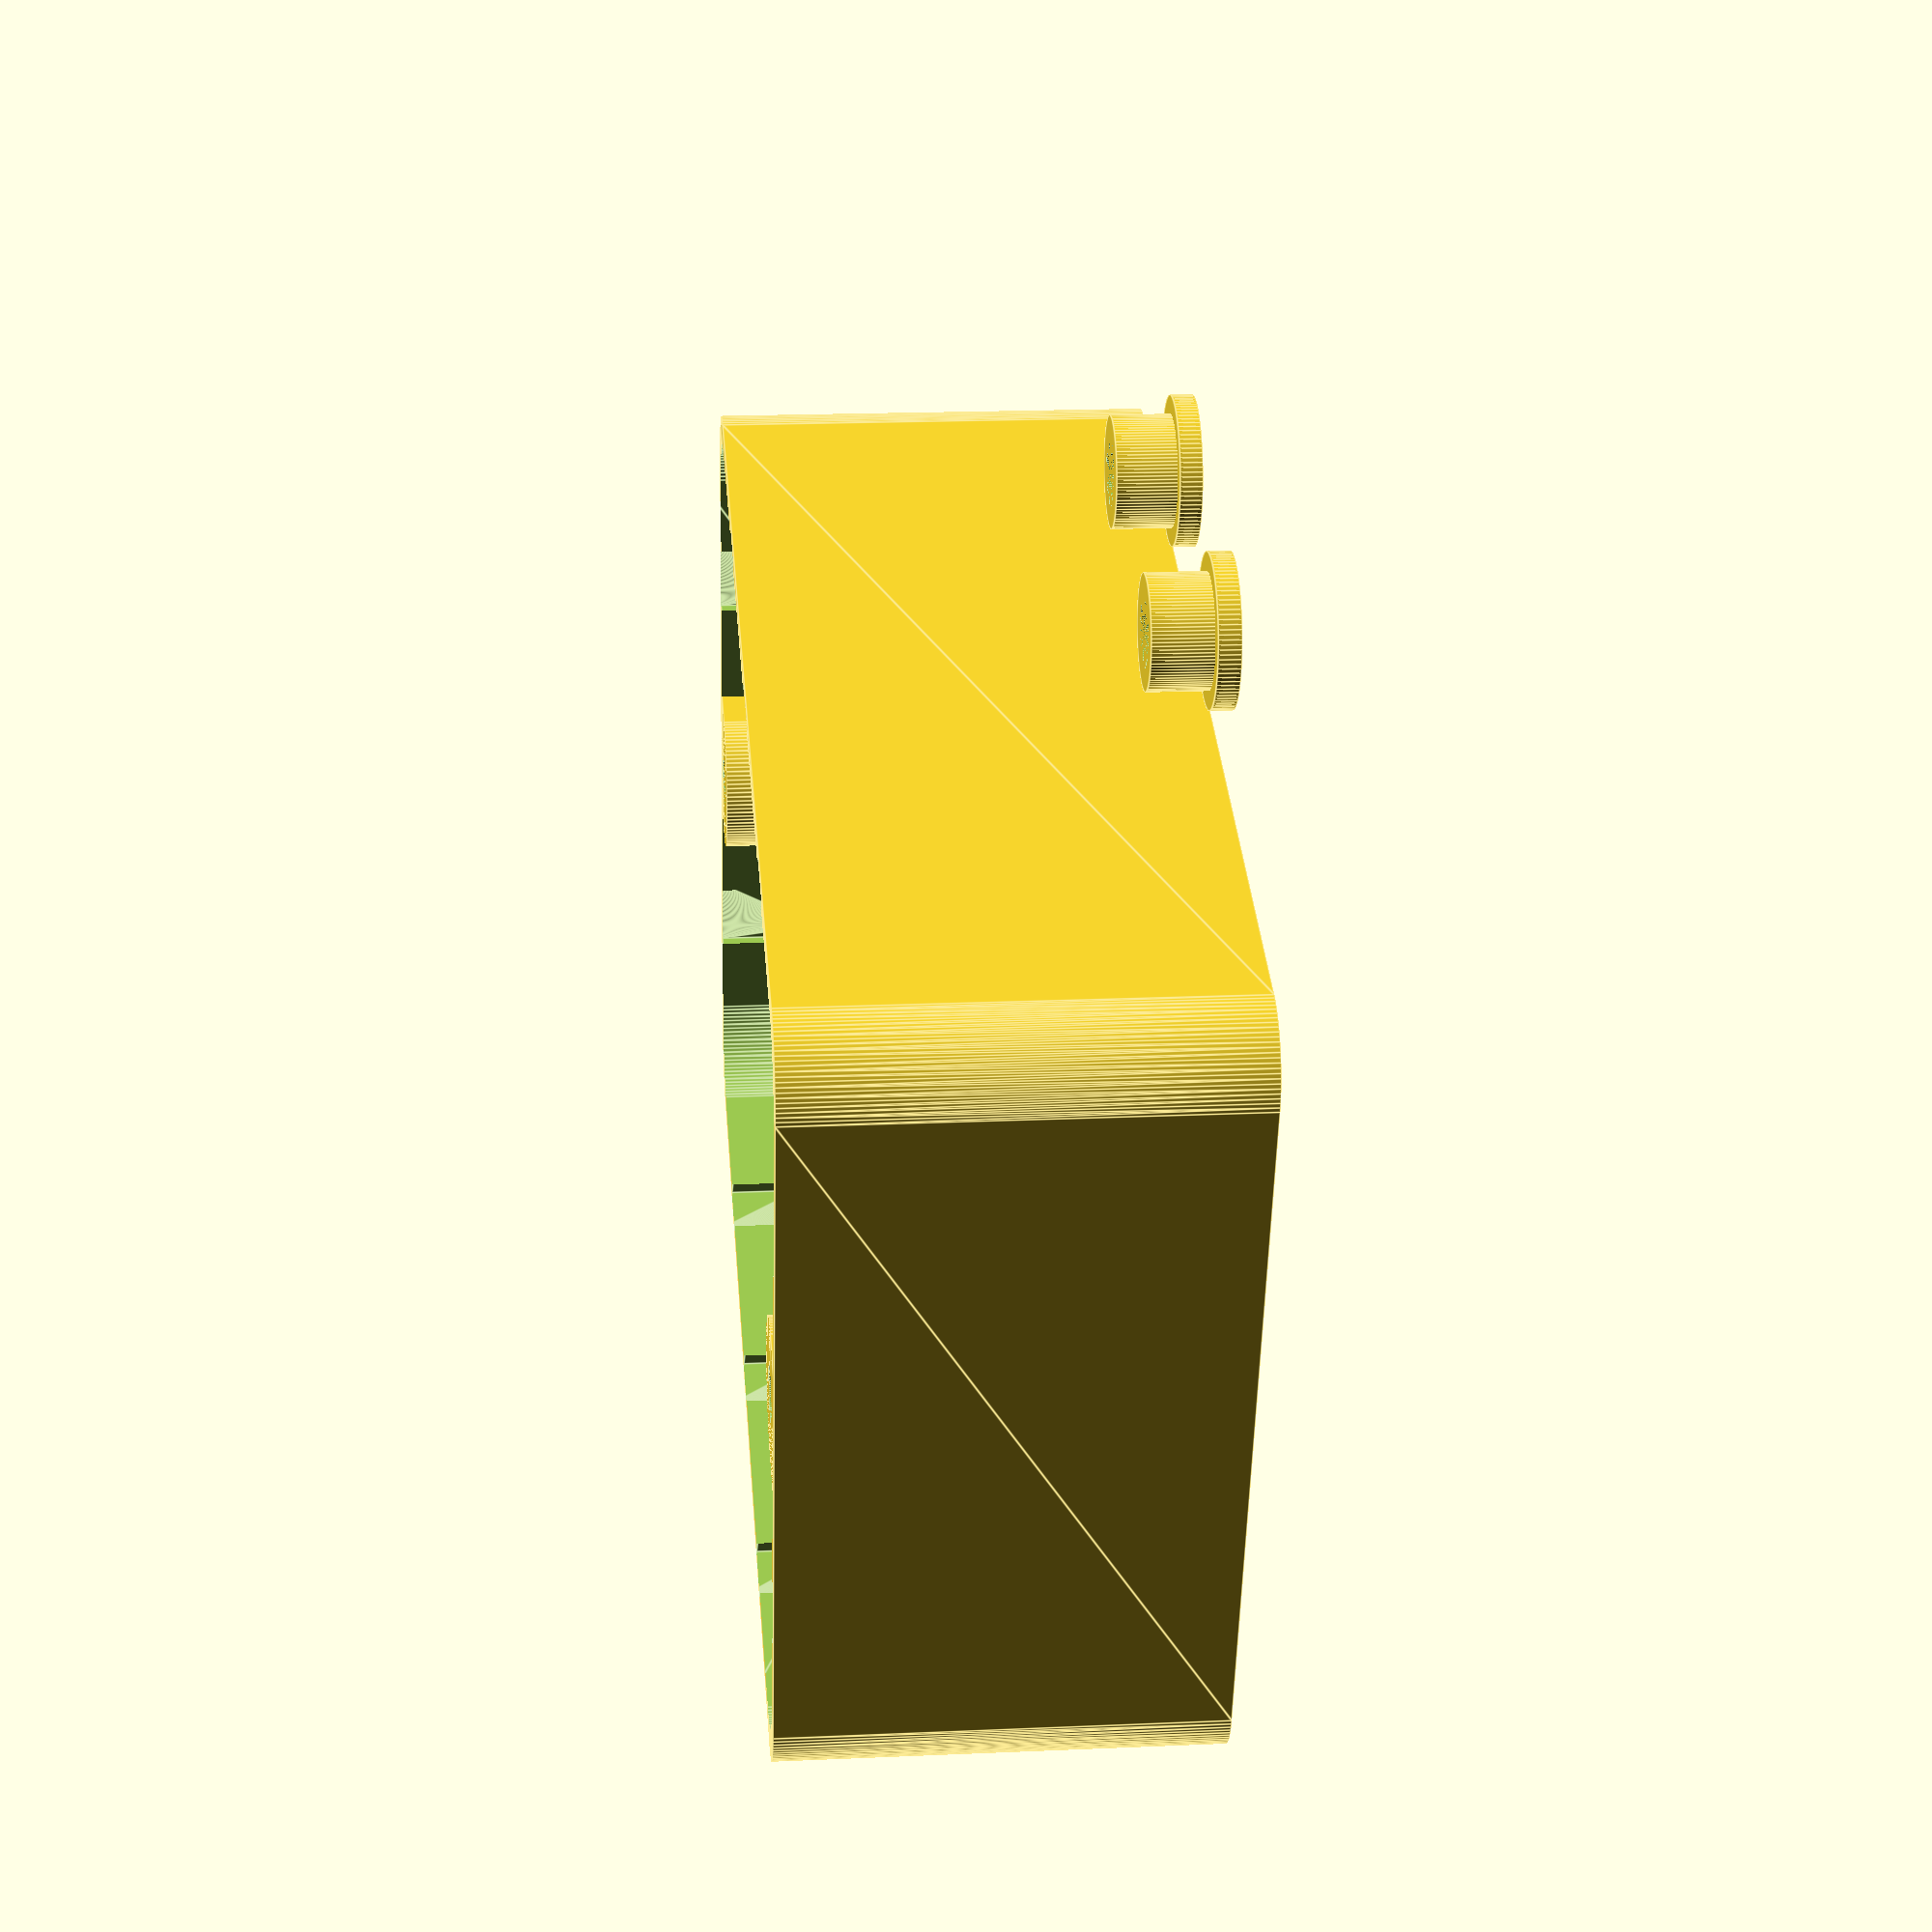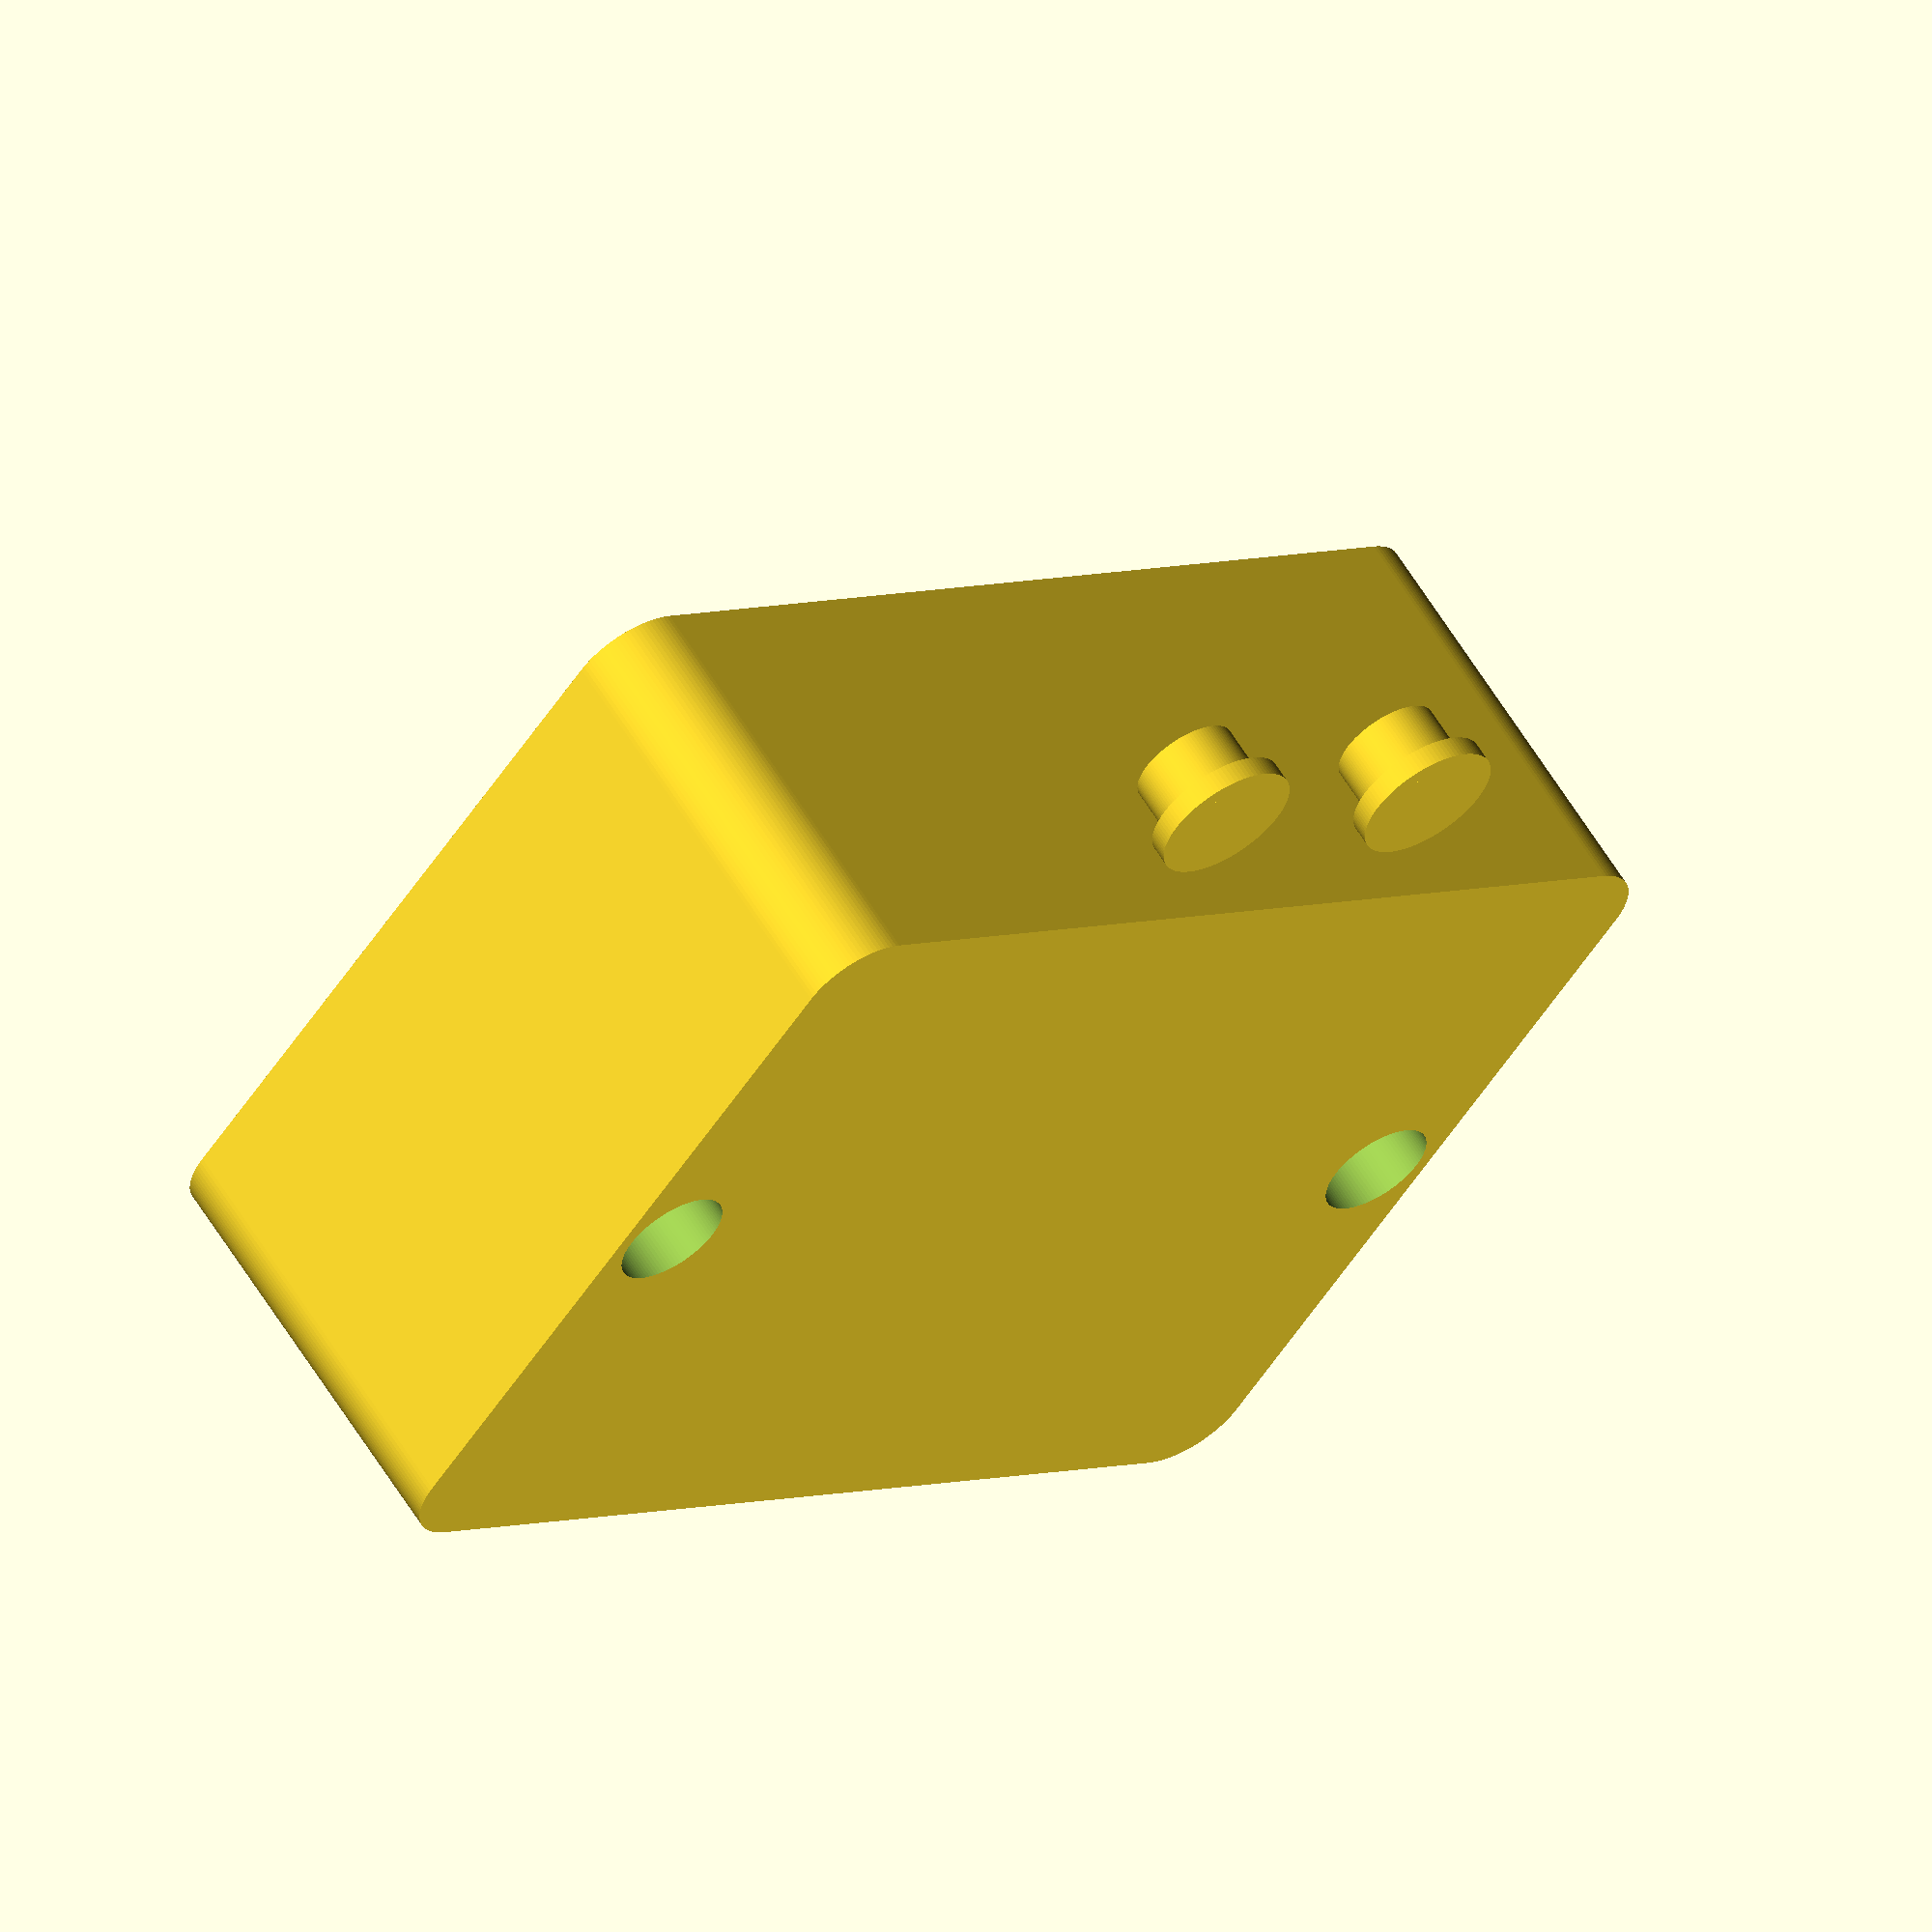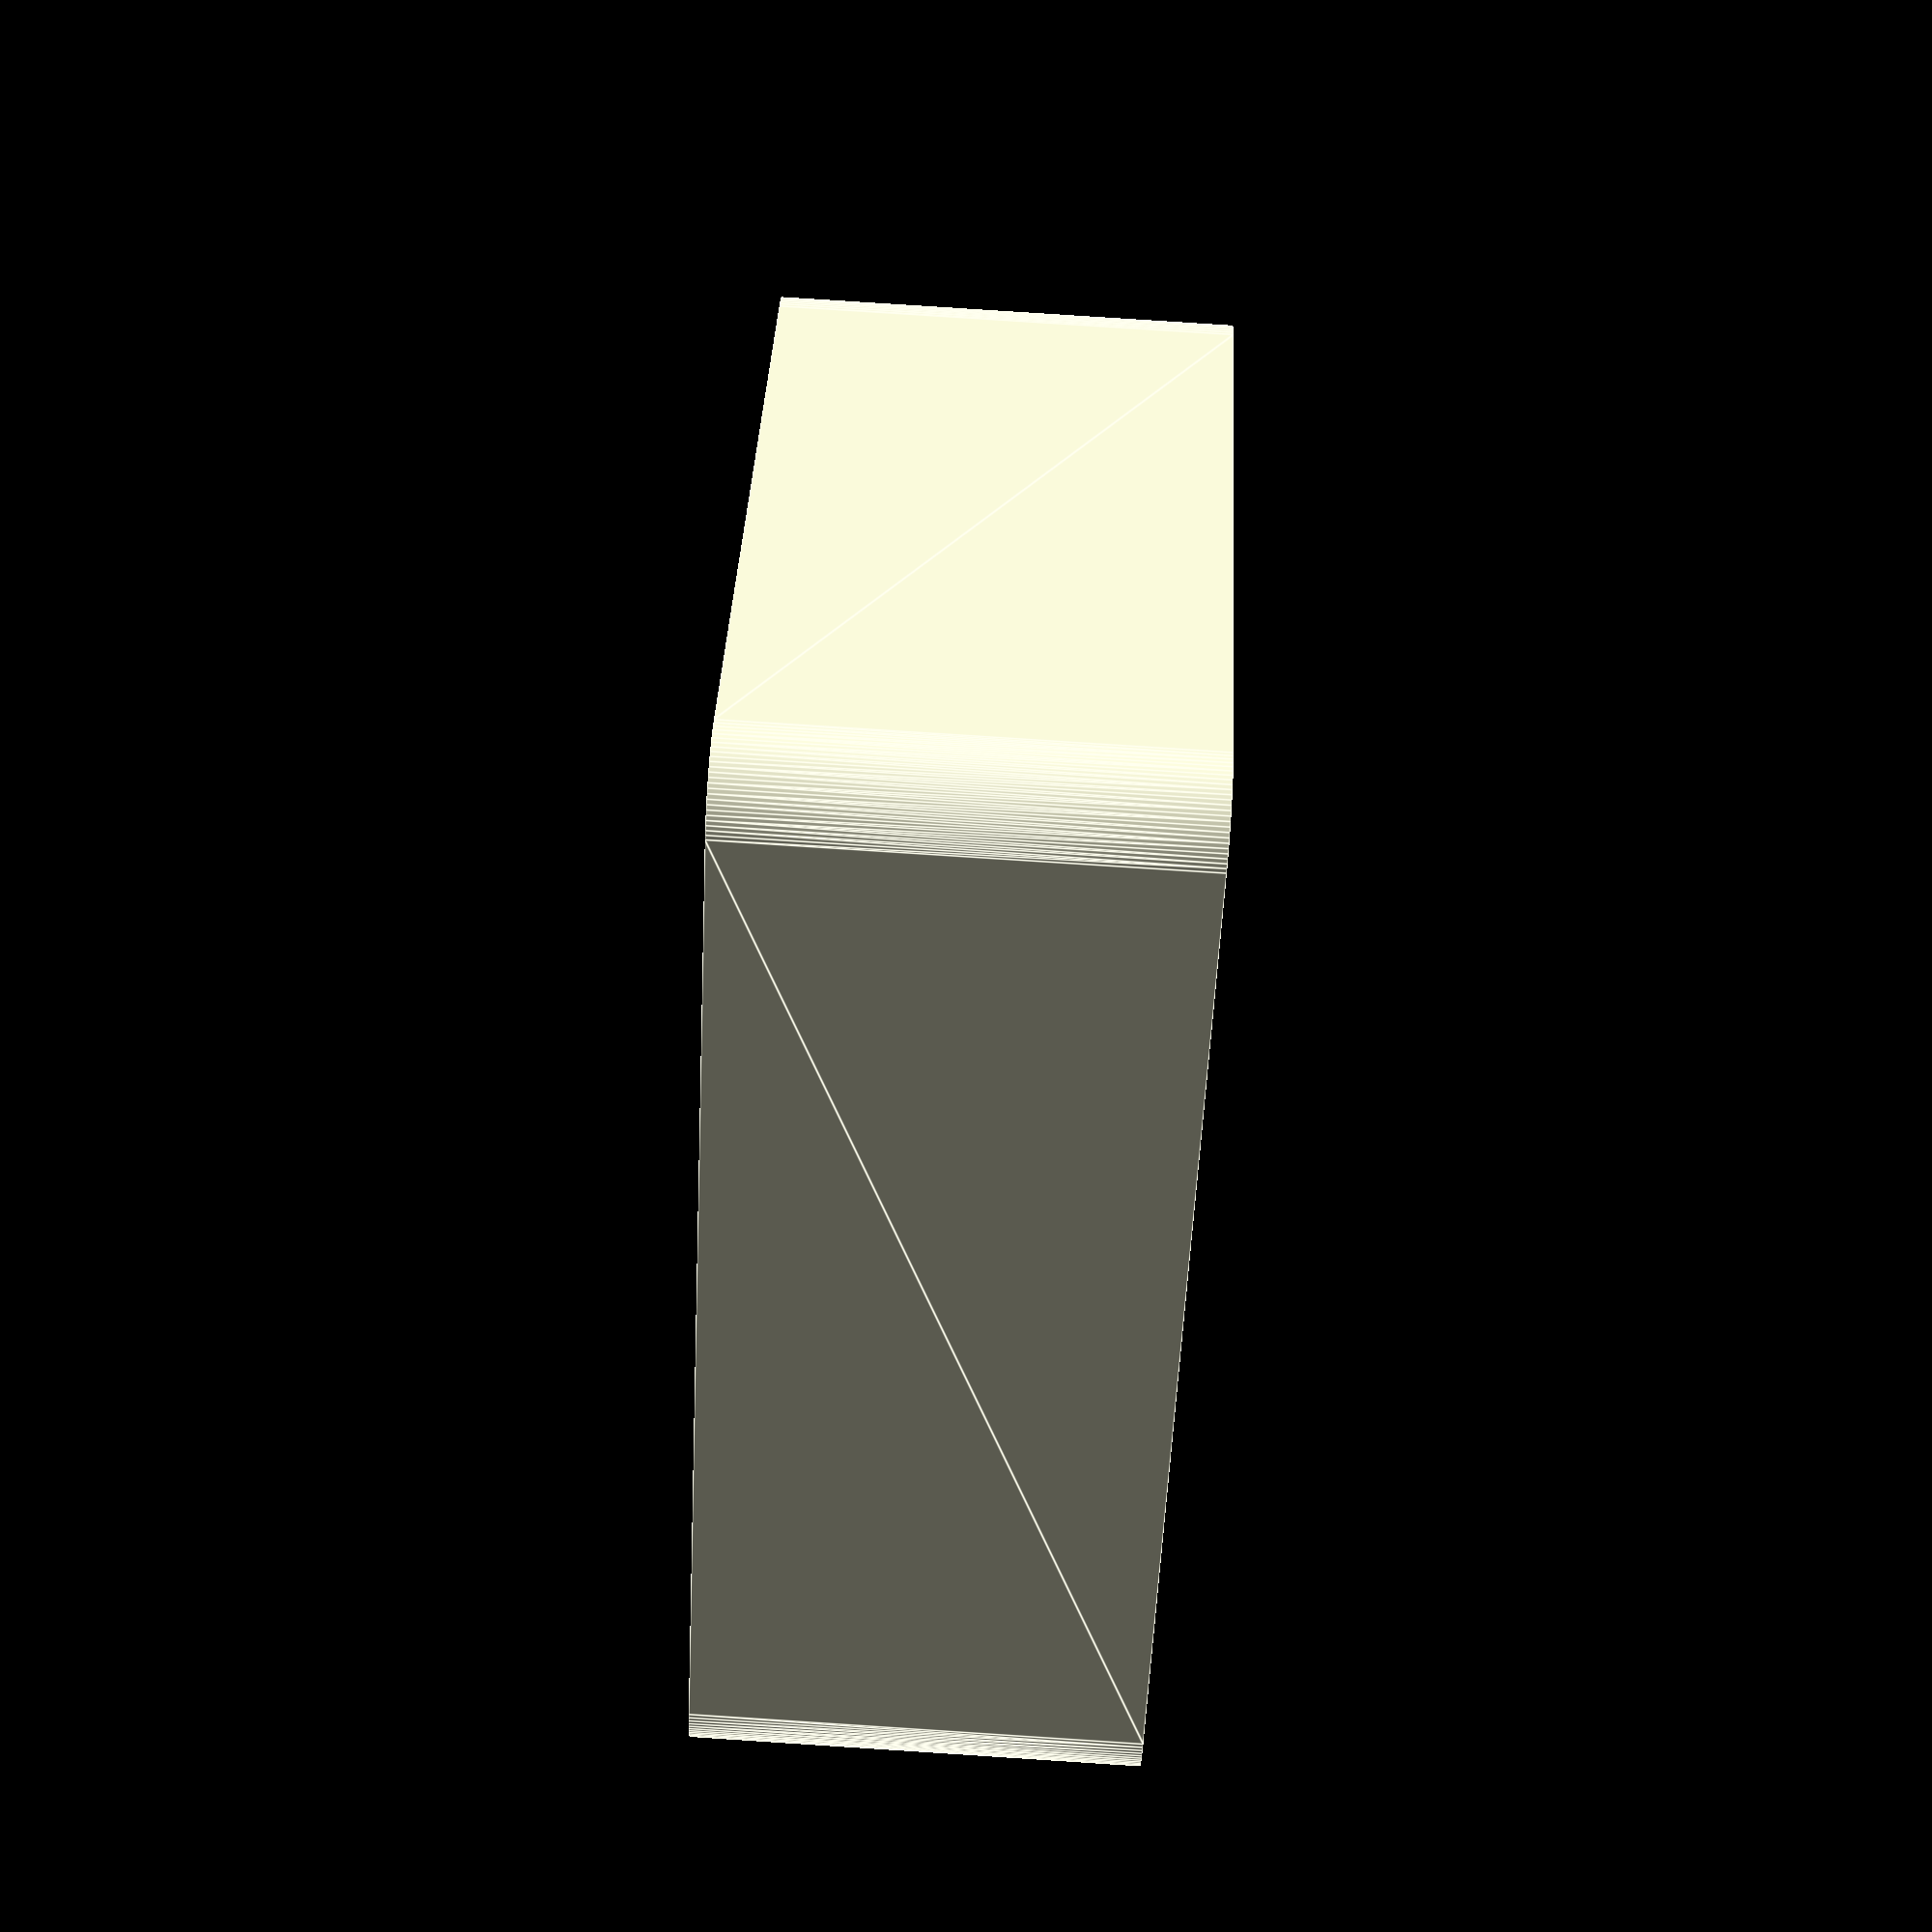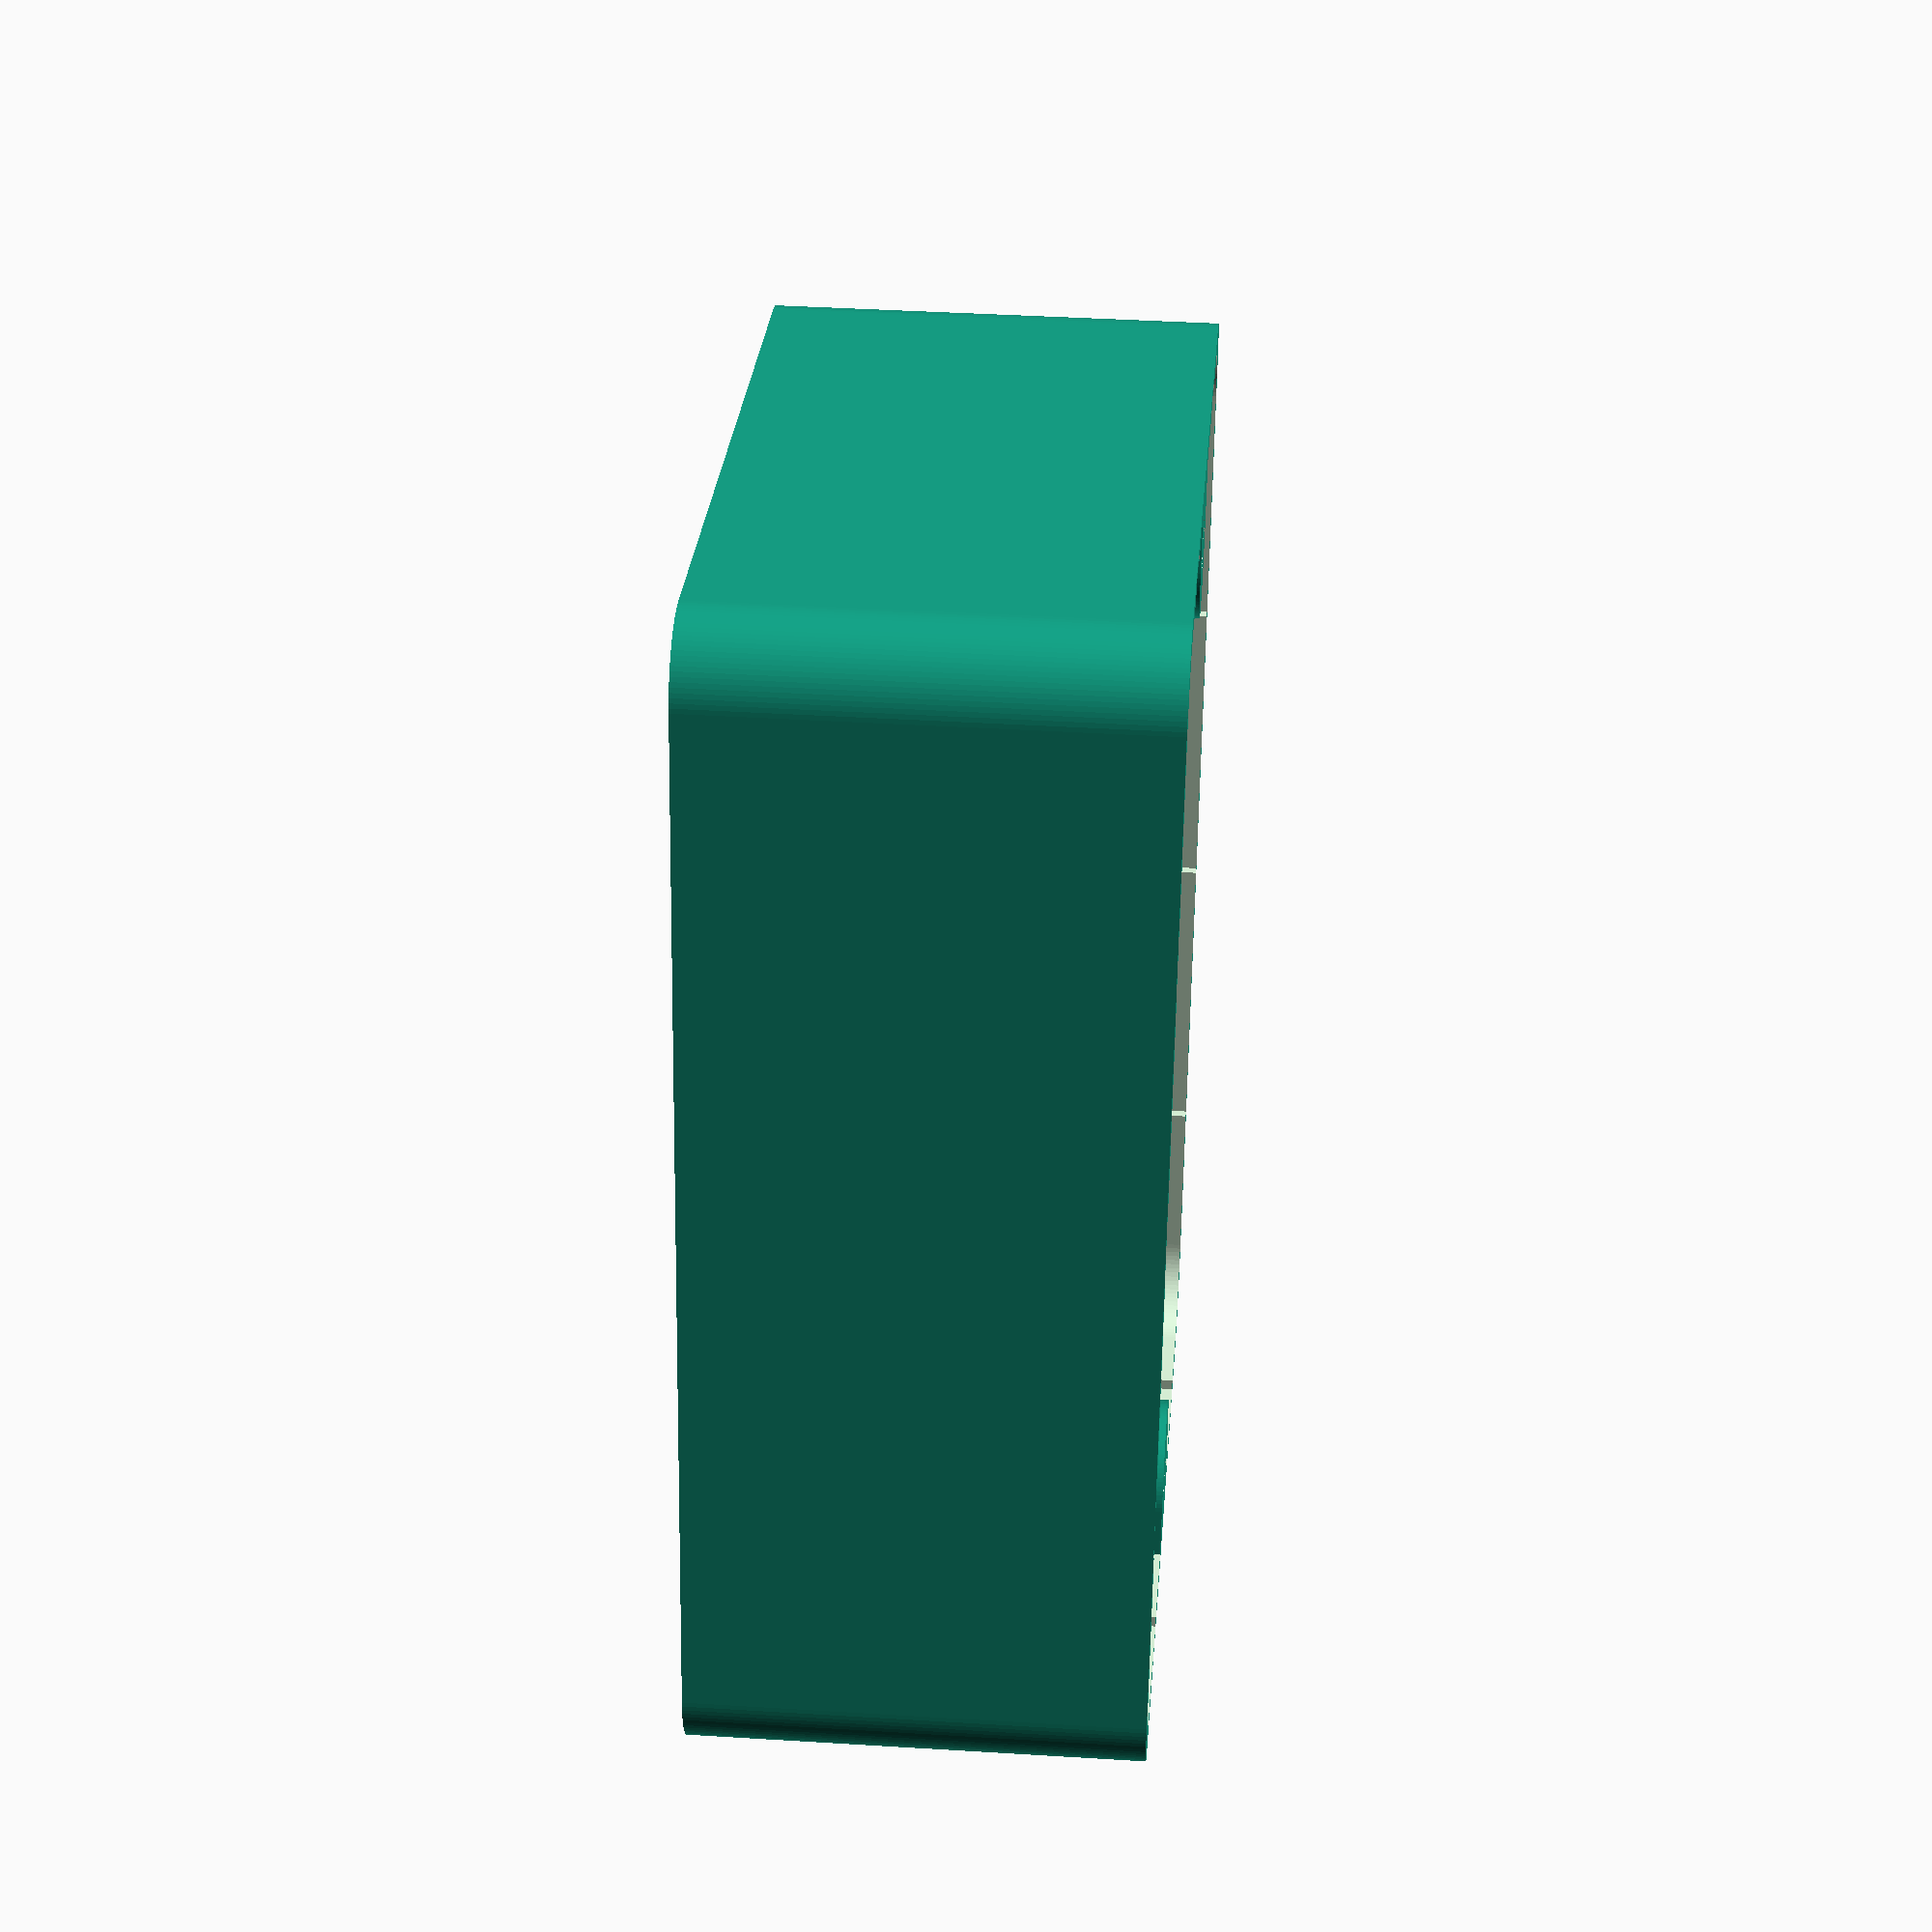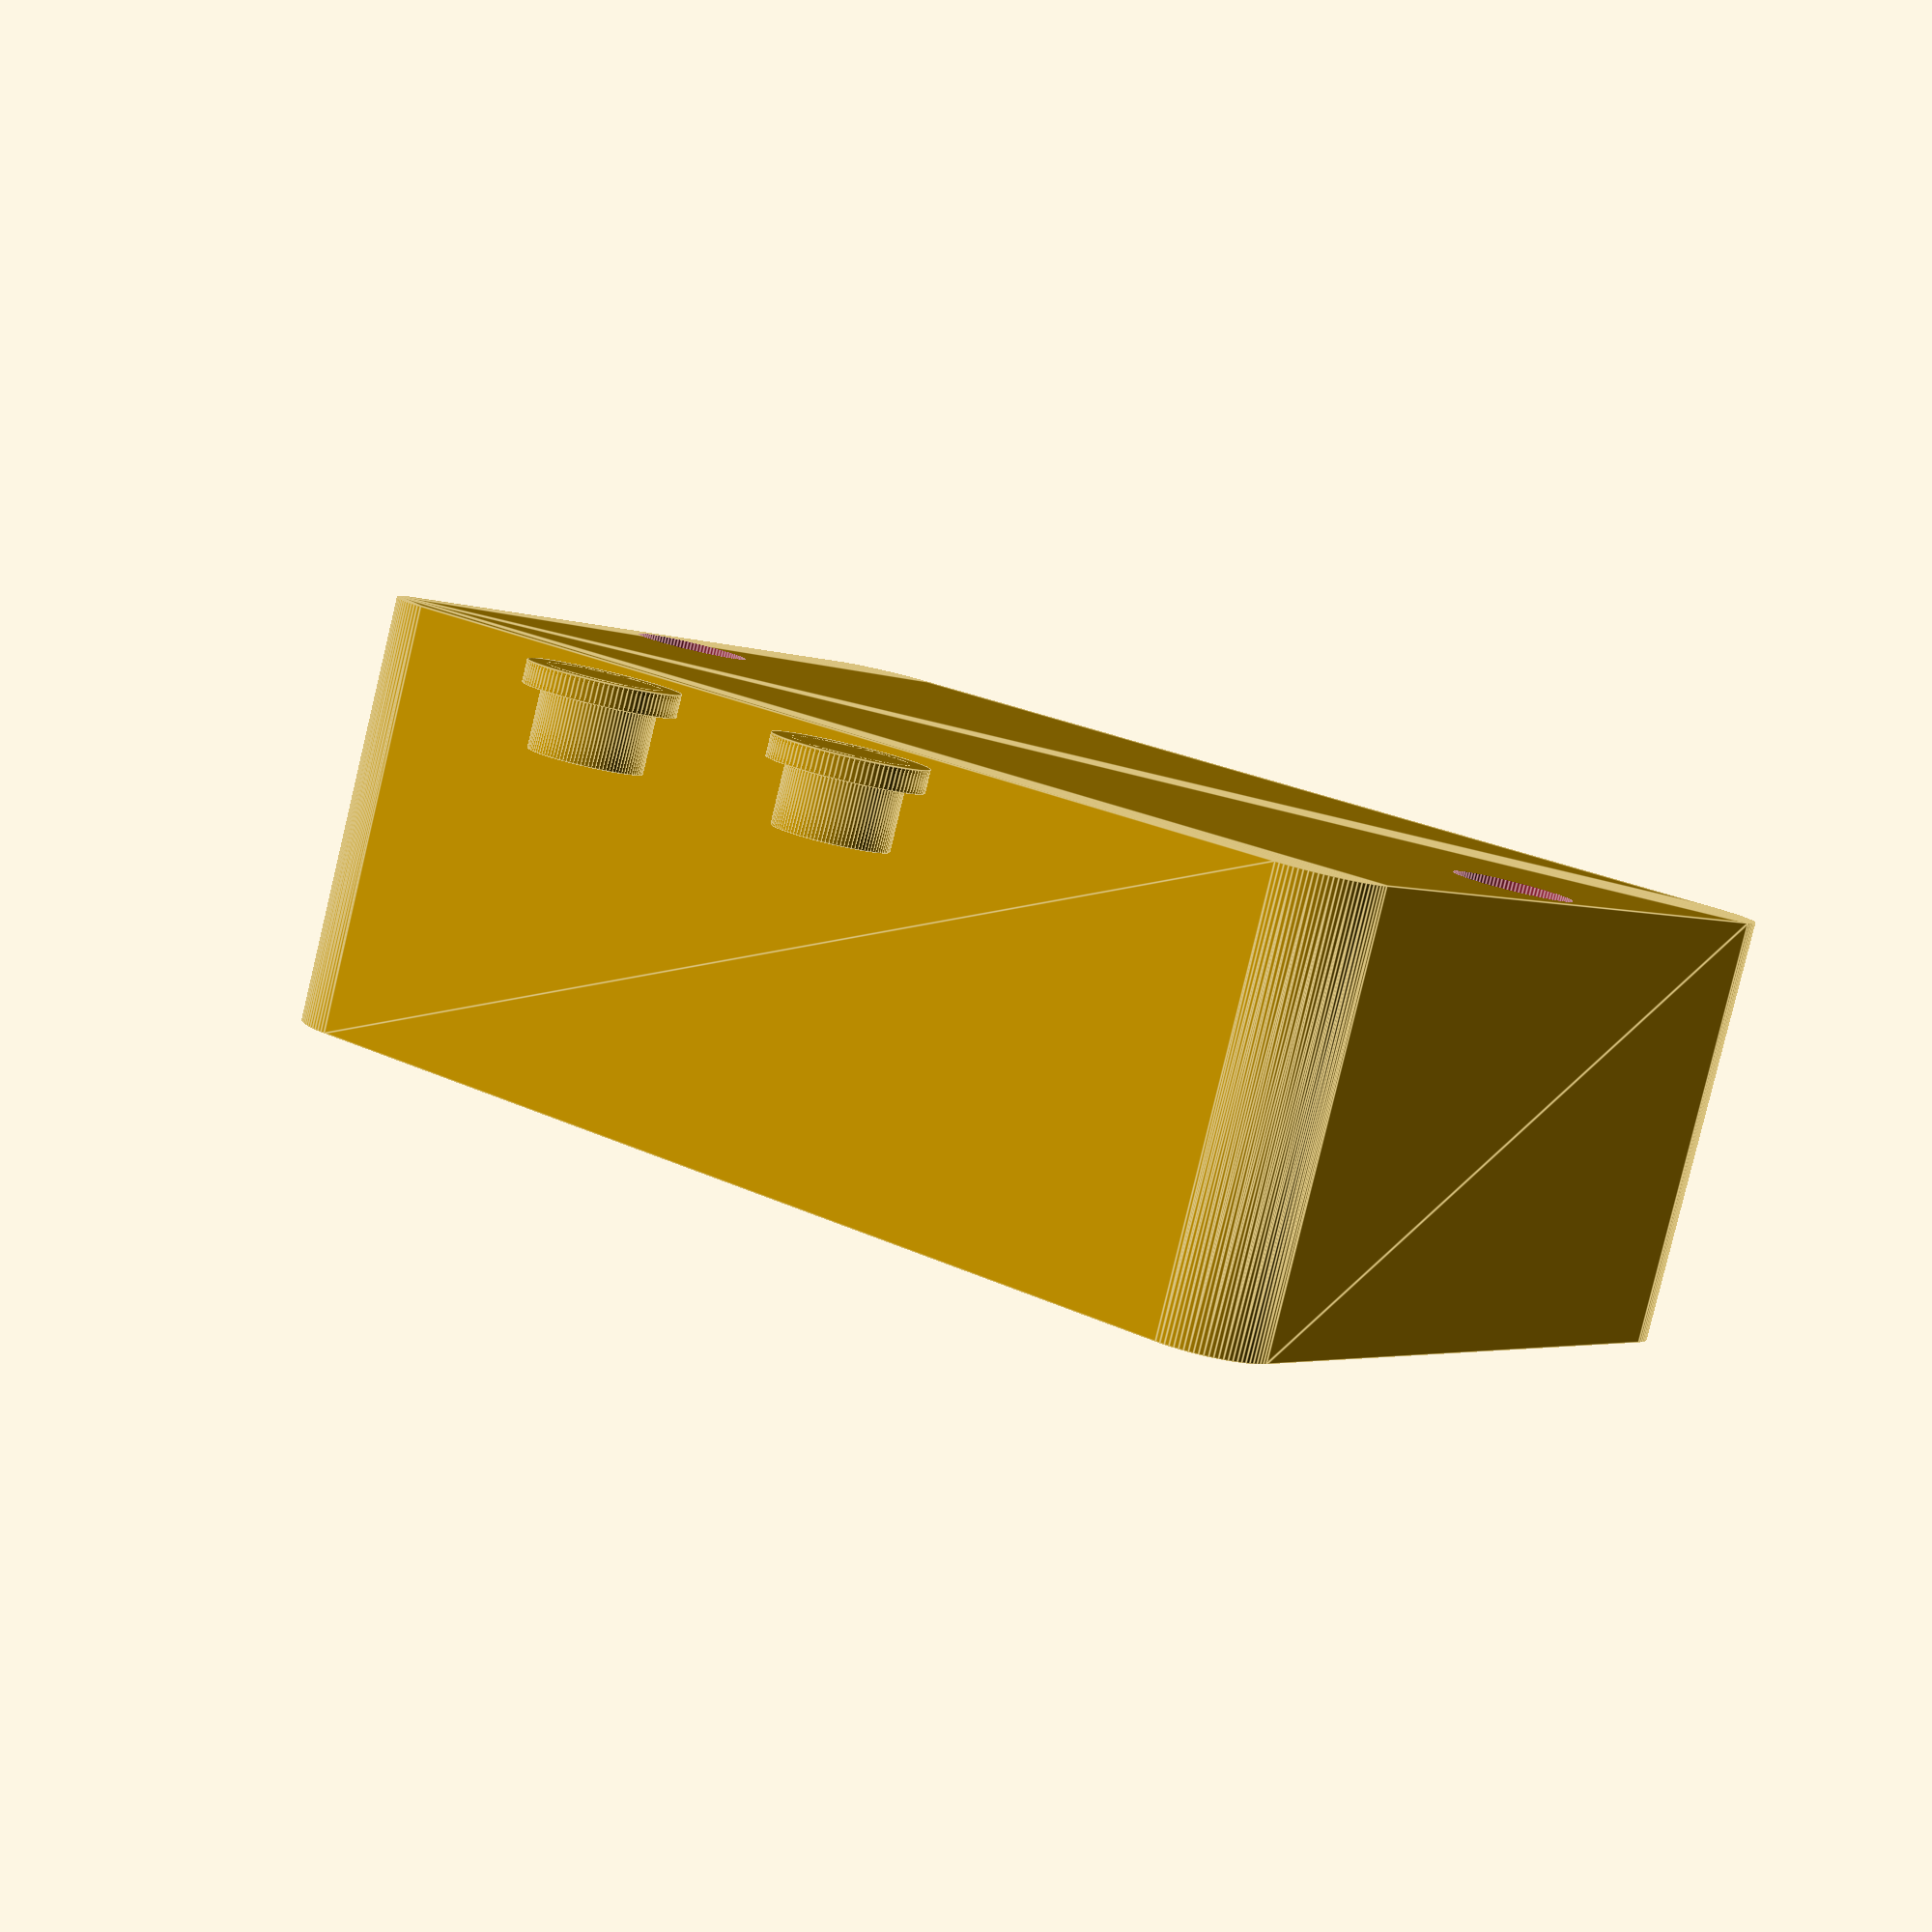
<openscad>
// Ortlieb bag storage bar using 8mm steel rod
// Aart 12-2016

$fn = 100; 

wall = 1.5;

module roundRect(width, depth, height, rounding) {
	hull()
	for (x=[-width/2 + rounding, width/2 - rounding])
	for (y=[-depth/2 + rounding, depth/2 - rounding]) {
		translate([x,y])
		cylinder(r=rounding, h=height);
	}
}

module screwhole(d1, d2, h1, h2)  {
    union() {
    cylinder (d1 = d1, d2 = d1, h = h1);  
    translate ([0,0, h1]) cylinder (d1 = d1, d2 = d2, h = d2 - d1);
    translate ([0,0, h1 + (d2 - d1)]) cylinder (d1 = d2, d2 = d2, h = h2);
    }
}

module breakout(L) {
hull () {
cylinder(d1=5, d2=5, h=L-wall);
translate([5,0,0]) cylinder(d1=5, d2=5, h=L-wall);
}
}


difference() {
union() {
difference() {
    roundRect(60, 80, 30, 5);
    translate([0,0,wall])
    roundRect(60-2*wall, 80-2*wall, 30, 5);
}

intersection() {
   union() {
translate([0, 35, 0]) 
hull() {
    cylinder(d1=10, d2=10, h=30);
    translate([0, 10, 0]) cylinder(d1=10, d2=10, h=30);
}
translate([0, -45, 0]) 
hull() {
    cylinder(d1=10, d2=10, h=30);
    translate([0, 10, 0]) cylinder(d1=10, d2=10, h=30);
}
}
roundRect(60, 80, 30, 5);
}
}
translate([0, -35, 30]) rotate([180,0,0]) screwhole (4, 8, 10, 30);
translate([0, 35, 30]) rotate([180,0,0]) screwhole (4, 8, 10, 30);

translate([-30+wall/2,0,30])
    rotate([0,90,0]) breakout(60);
translate([-30+wall/2,-20,30])
    rotate([0,90,0]) breakout(60);
translate([-30+wall/2,20,30])
    rotate([0,90,0]) breakout(60);
translate([15,-40+wall/2,30])
    rotate([0,90,90]) breakout(80);
translate([-15,-40+wall/2,30])
    rotate([0,90,90]) breakout(80);

}



translate ([40,-10,0])
union(){
cylinder(d1=10, d2=10, h=wall);
difference() {
cylinder(d1=7.5, d2=7.5, h=wall+4);
cylinder(d1=7.5-2*wall, d2=7.5-2*wall, h=wall+4);
}
}
translate ([40,+10,0])
union(){
cylinder(d1=10, d2=10, h=wall);
difference() {
cylinder(d1=7.5, d2=7.5, h=wall+4);
cylinder(d1=7.5-2*wall, d2=7.5-2*wall, h=wall+4);
}
}




</openscad>
<views>
elev=341.8 azim=287.5 roll=85.1 proj=p view=edges
elev=299.3 azim=233.0 roll=148.7 proj=o view=solid
elev=277.3 azim=46.7 roll=273.7 proj=p view=edges
elev=320.6 azim=12.0 roll=274.4 proj=p view=solid
elev=83.1 azim=54.4 roll=166.5 proj=p view=edges
</views>
